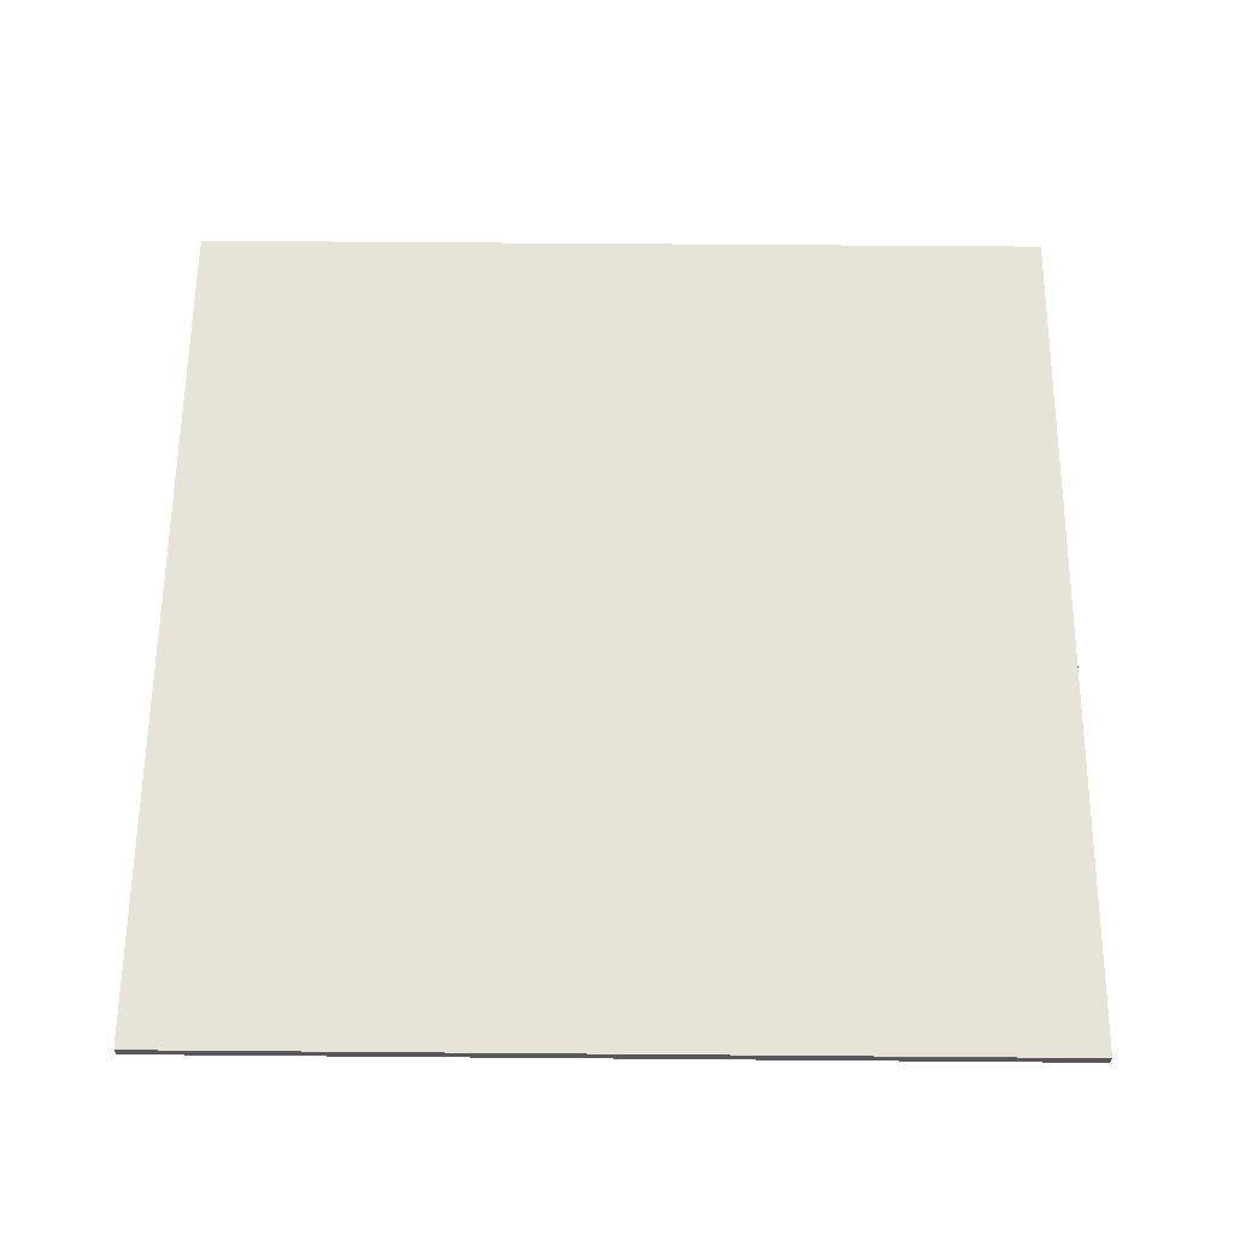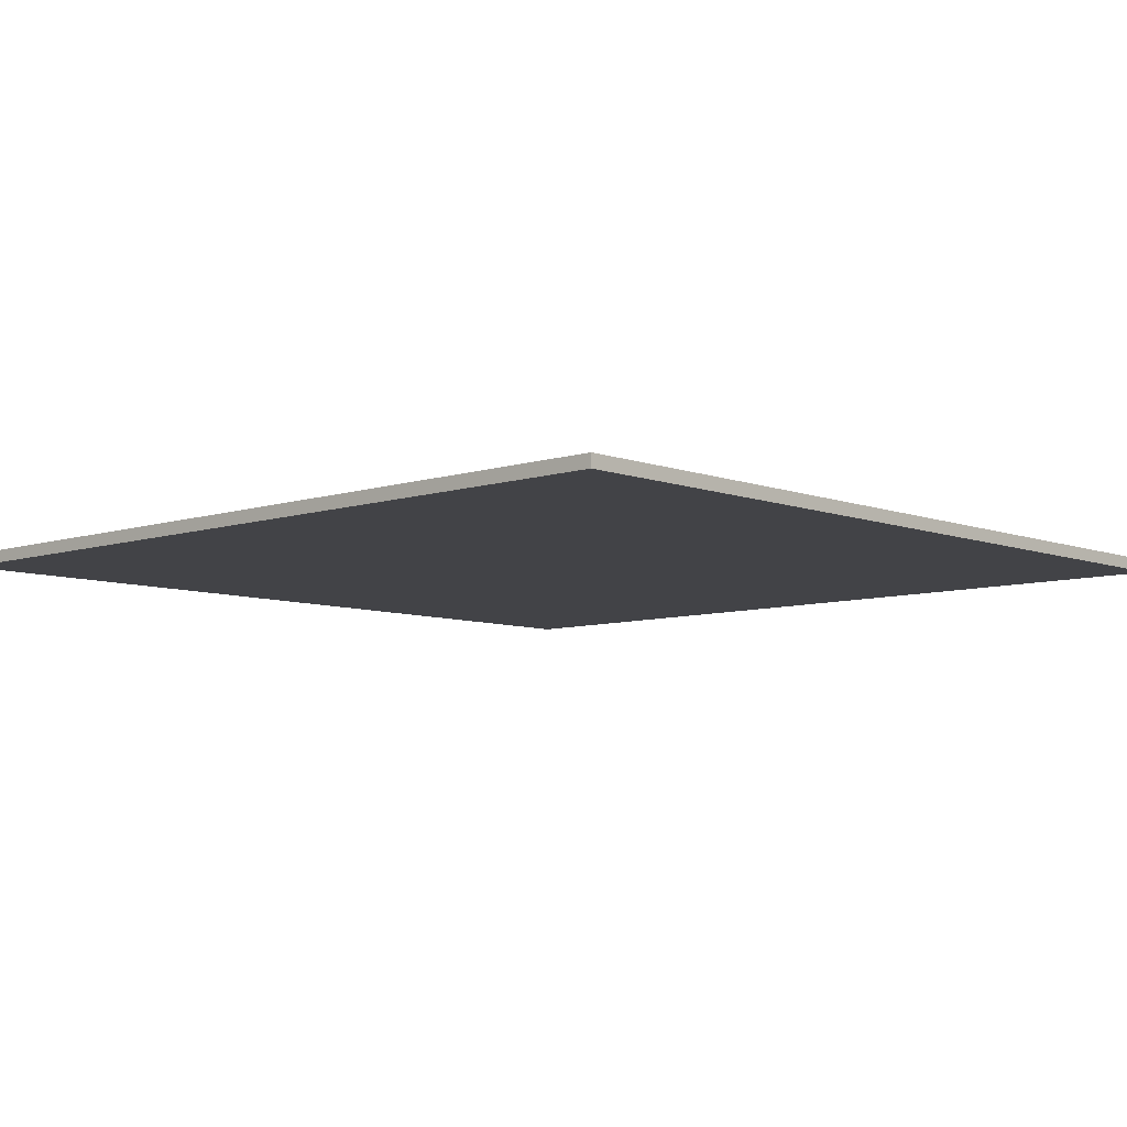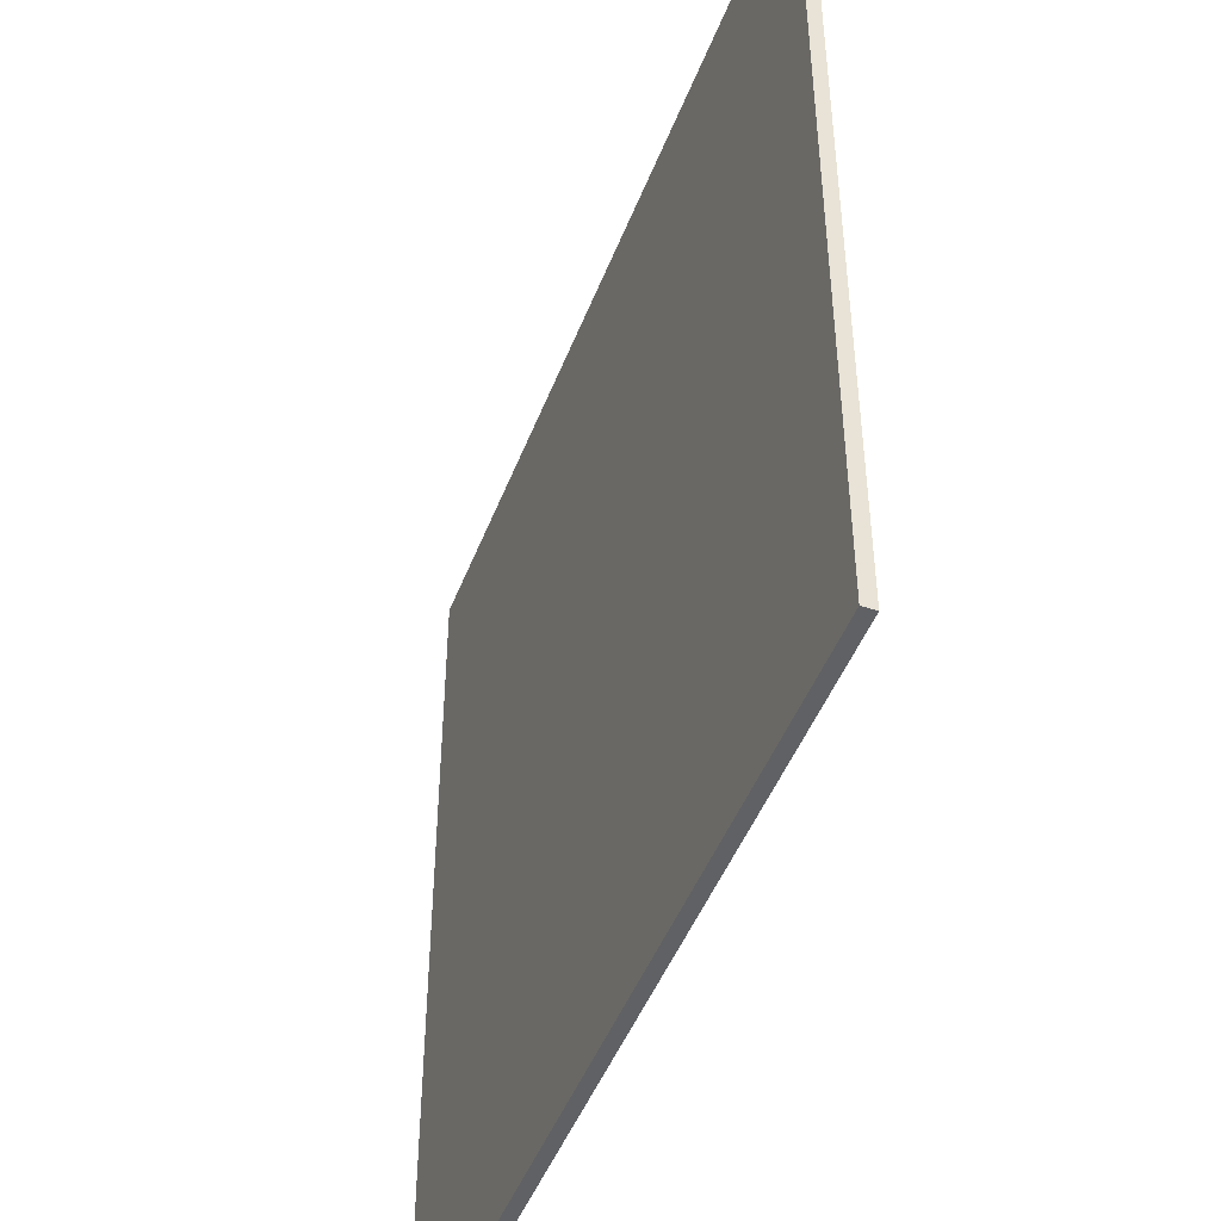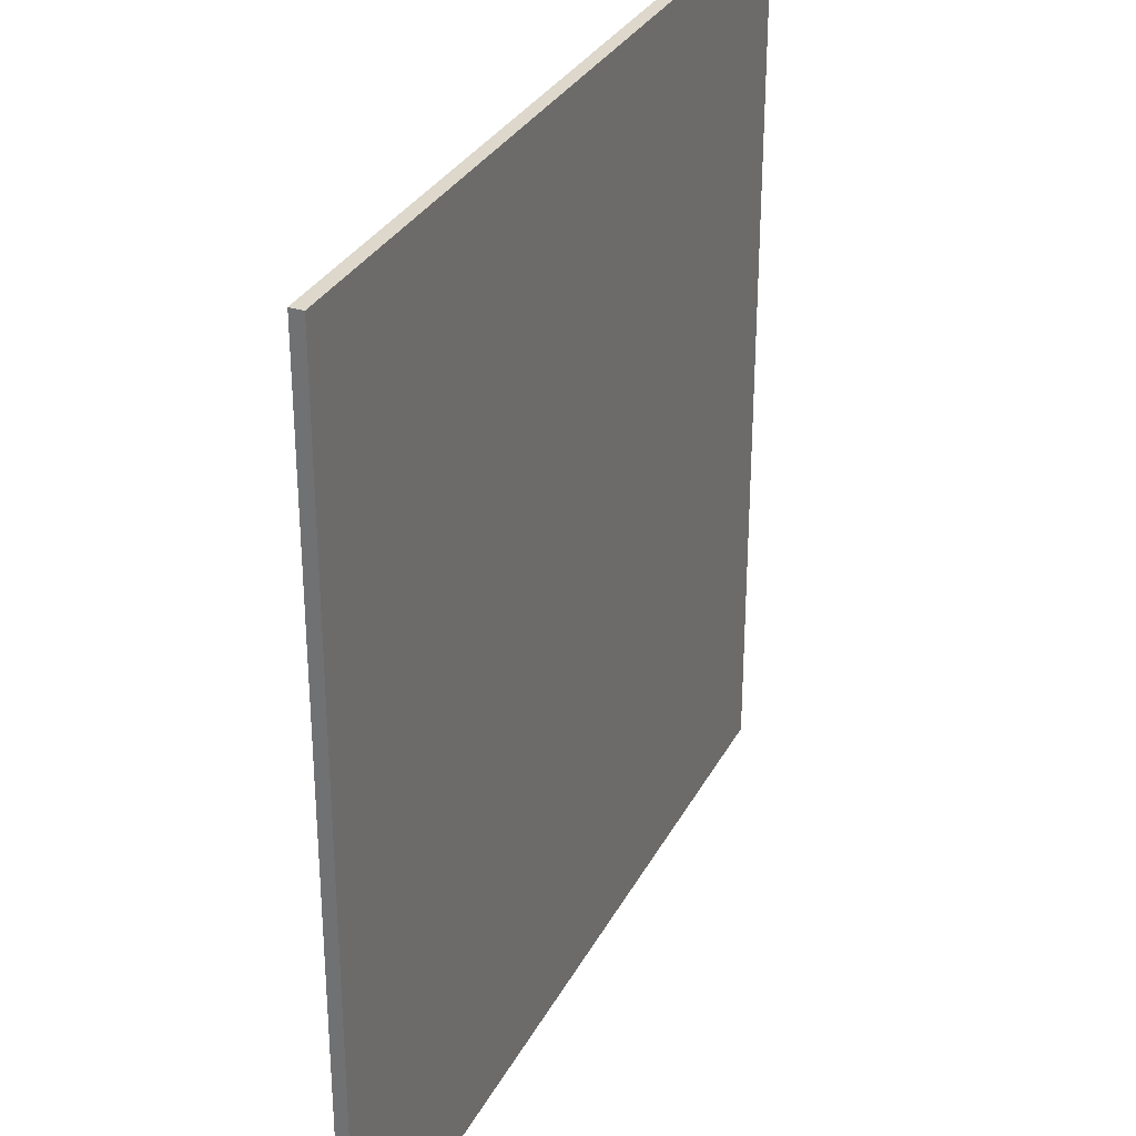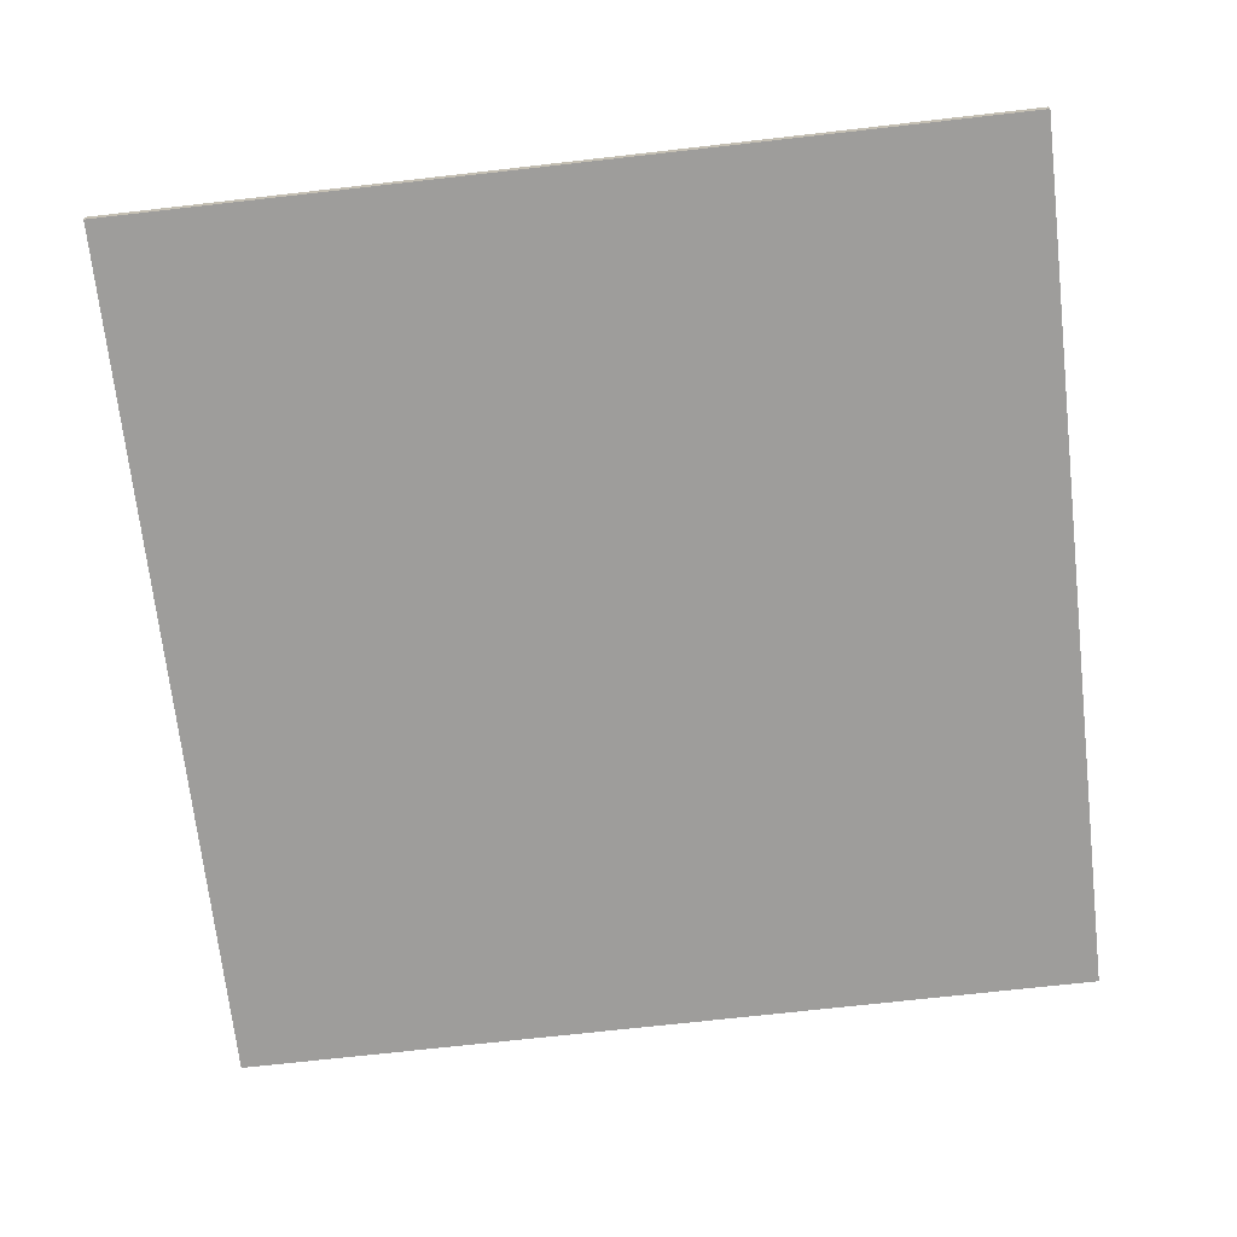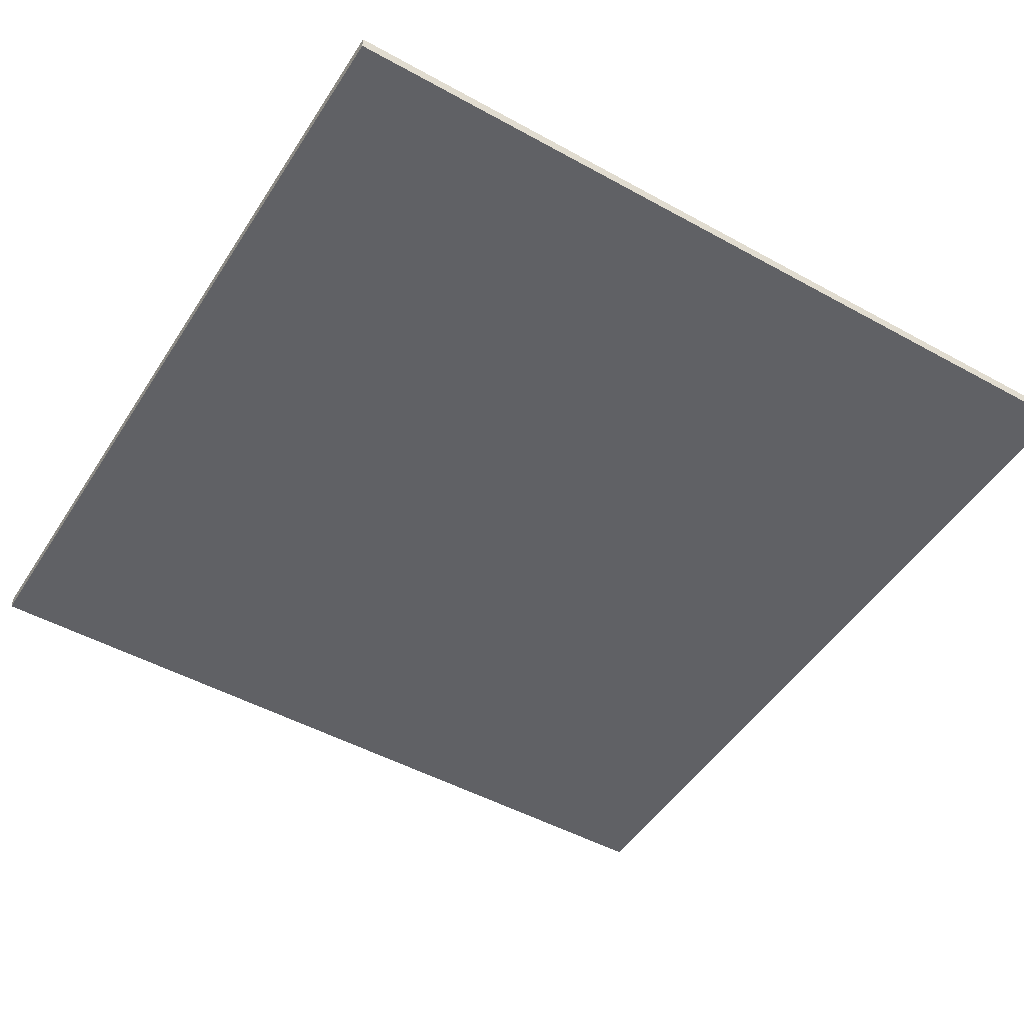
<metadata>
{"format":"obj","ext":"obj","renderer":"f3d","projection":"perspective","resolution":1024,"background":"white","views":[{"elev":61.9,"azim":-89.5,"up":"+Z"},{"elev":-7.5,"azim":-47.0,"up":"+Z"},{"elev":-47.0,"azim":69.5,"up":"+Y"},{"elev":31.1,"azim":113.7,"up":"+Y"},{"elev":-70.6,"azim":96.5,"up":"+Z"},{"elev":-49.0,"azim":58.5,"up":"+Z"}]}
</metadata>
<code>
g default
v 1 -1 -0.01467
v 1 -1 0.01467
v -1 -1 0.01467
v -1 -1 -0.01467
v 1 1 -0.01467
v 1 1 0.01467
v -1 1 0.01467
v -1 1 -0.01467
g Cube2:Mesh
f 5 1 4
f 5 4 8
f 3 7 8
f 3 8 4
f 2 6 3
f 6 7 3
f 1 5 2
f 5 6 2
f 5 8 6
f 8 7 6
f 1 2 3
f 1 3 4

</code>
